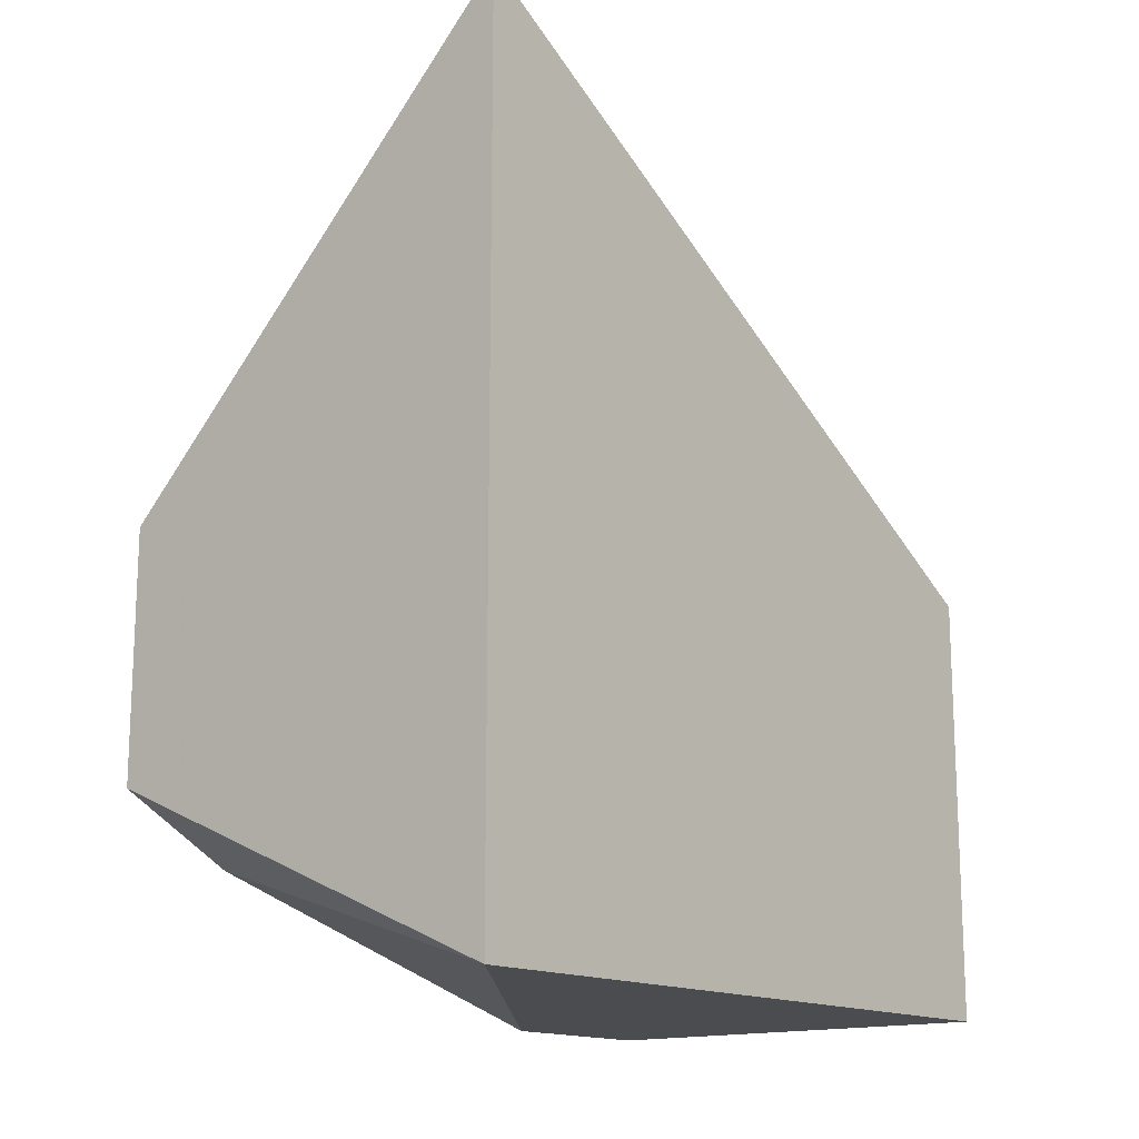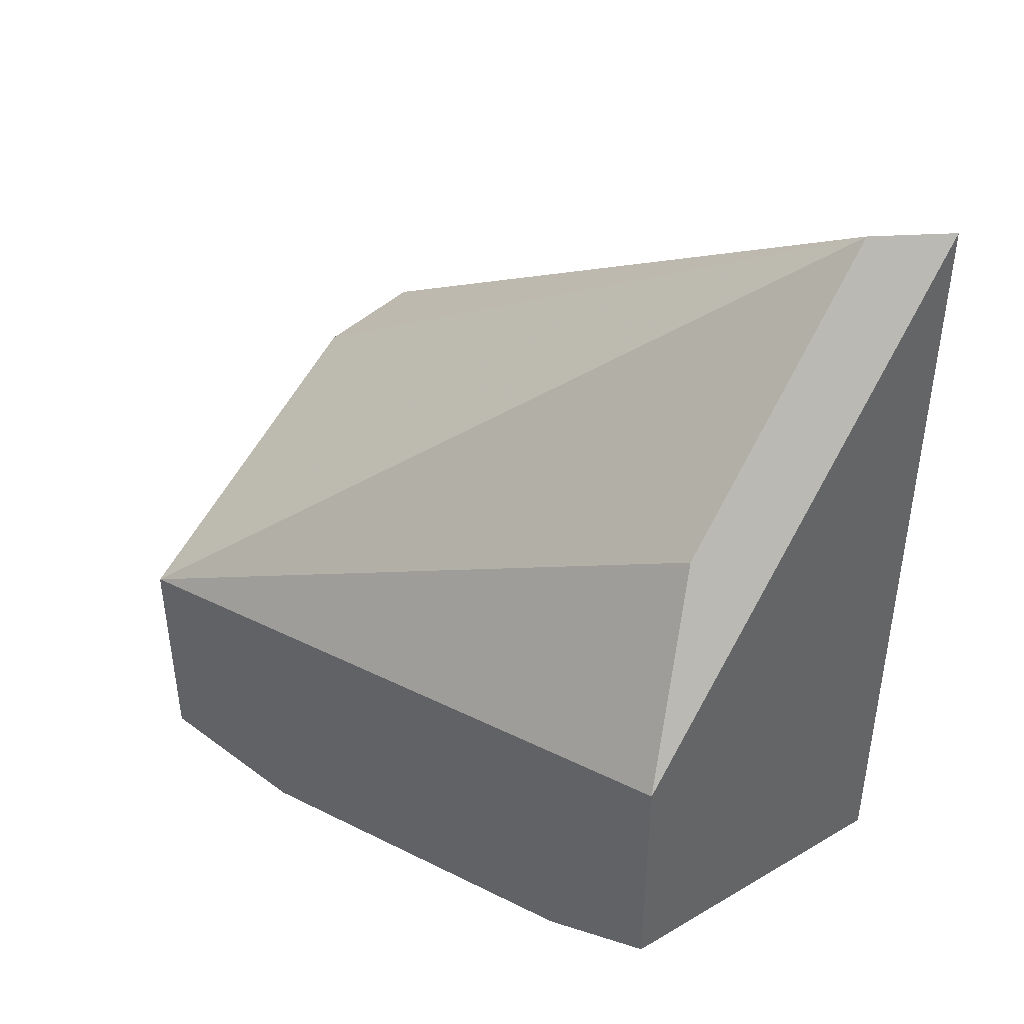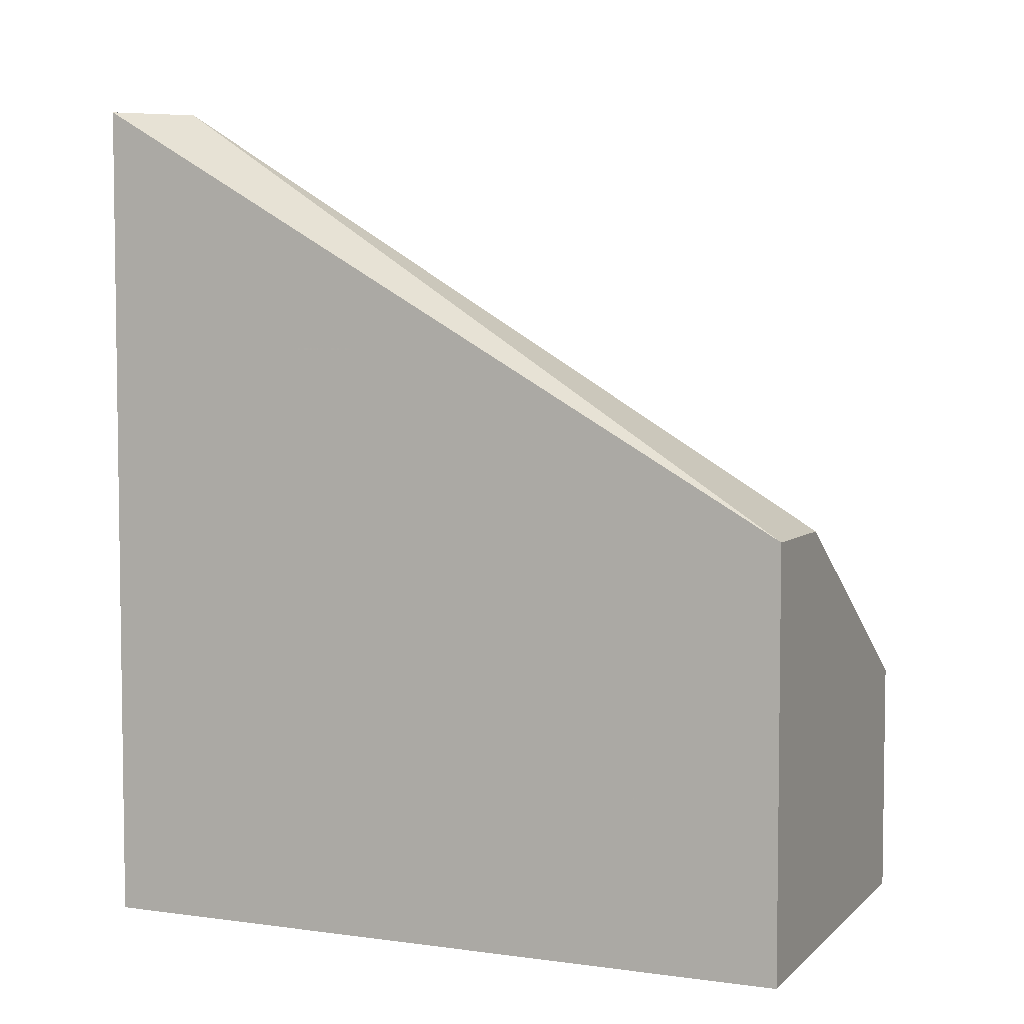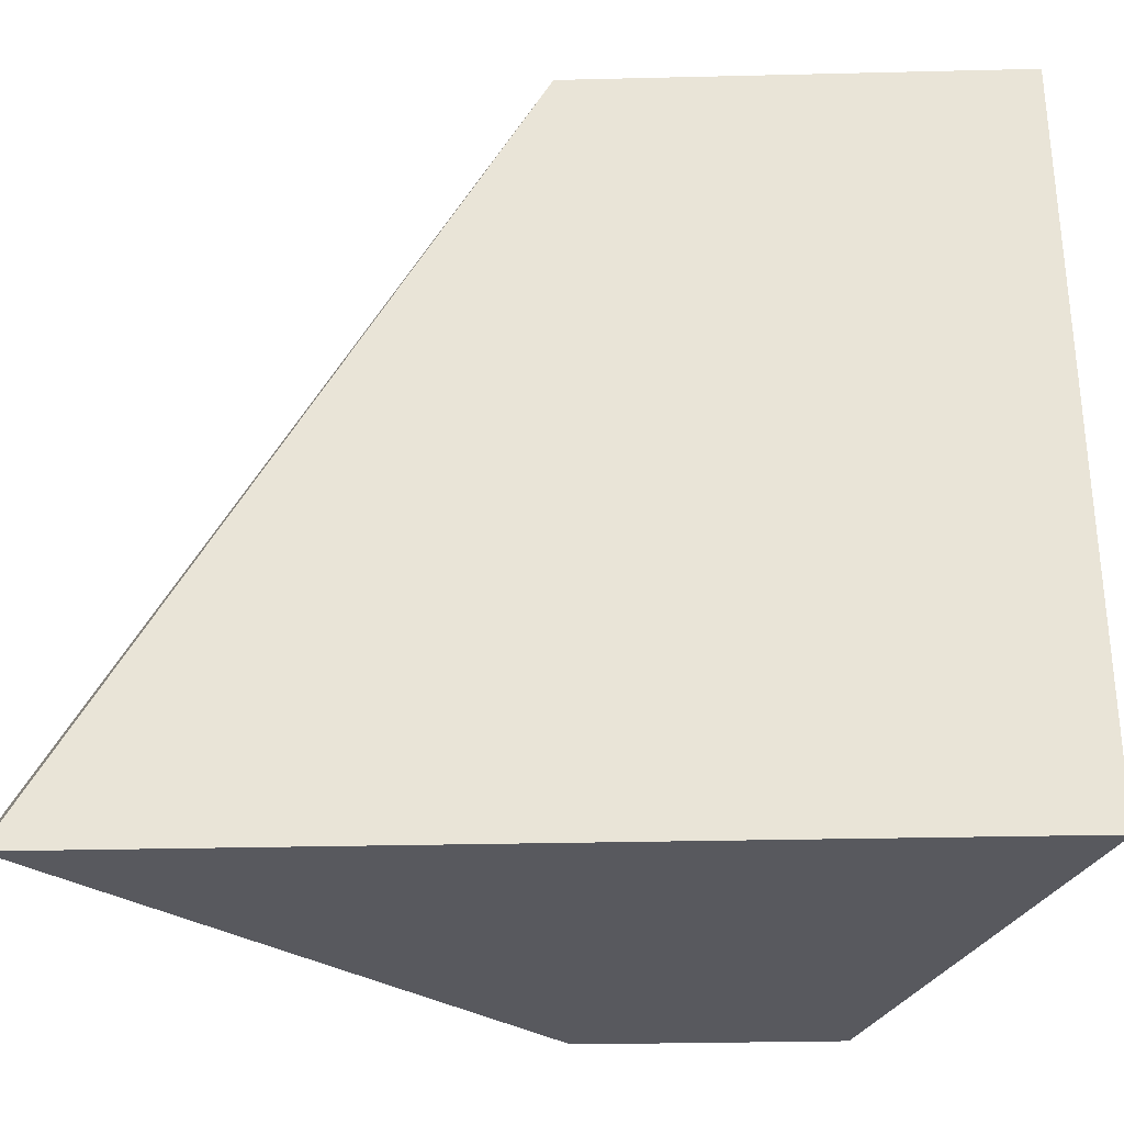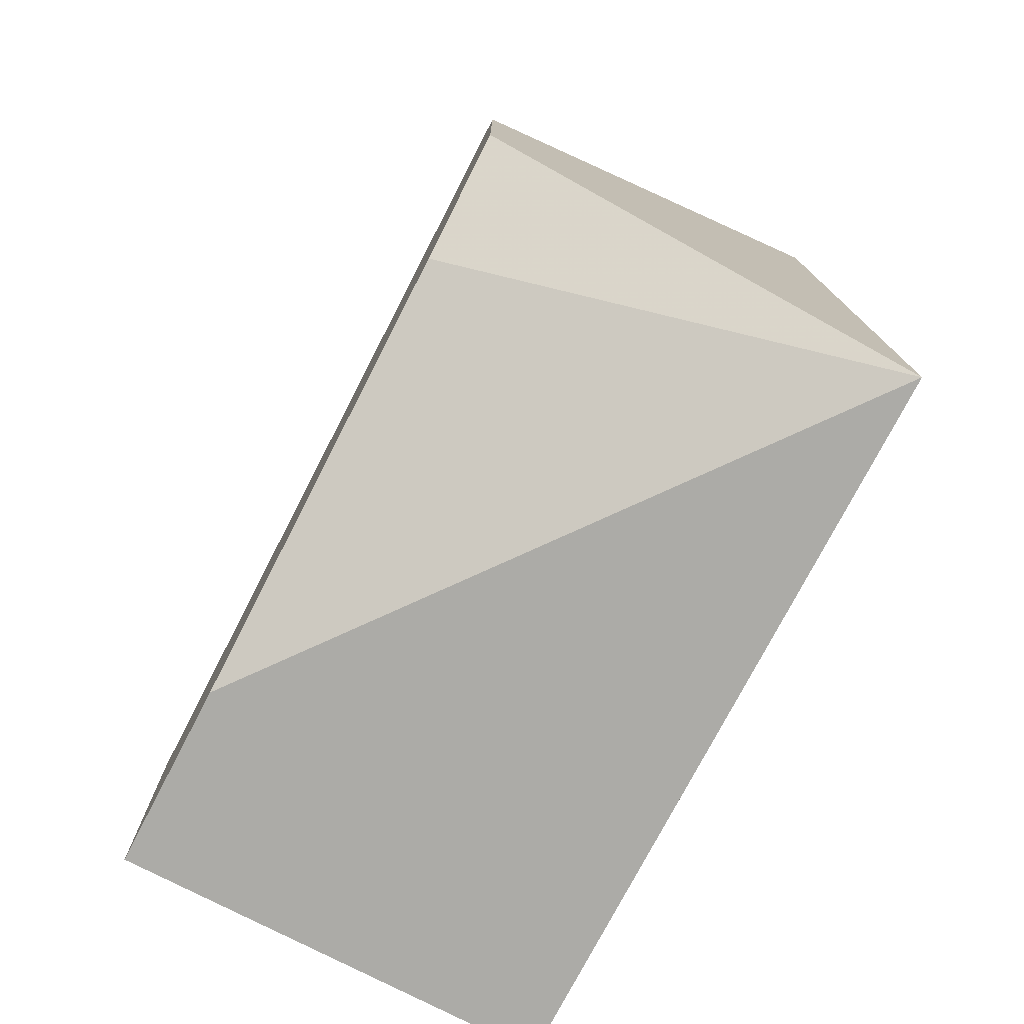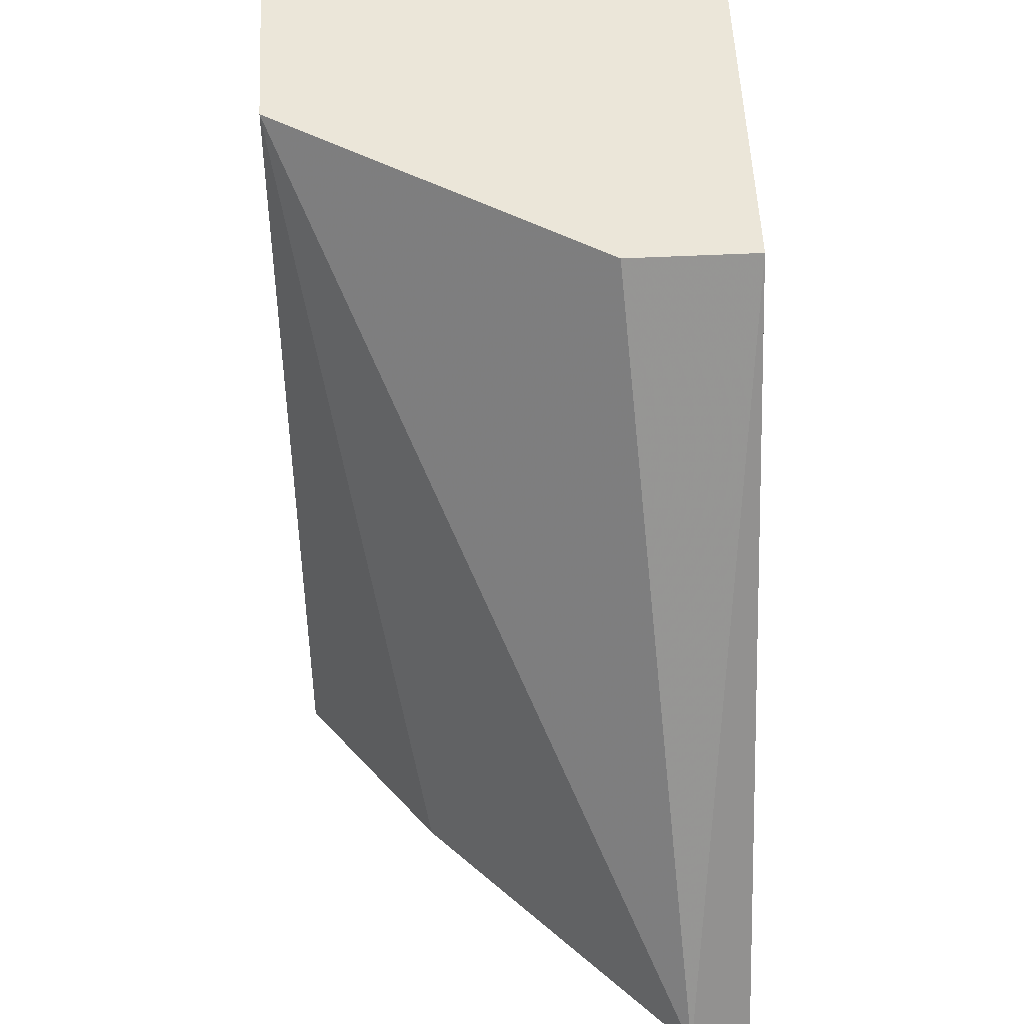
<metadata>
{"format":"obj","ext":"obj","renderer":"f3d","projection":"perspective","resolution":1024,"background":"white","views":[{"elev":-15.2,"azim":-140.9,"up":"+Y"},{"elev":42.5,"azim":131.4,"up":"+Y"},{"elev":4.8,"azim":-66.7,"up":"+Y"},{"elev":-30.4,"azim":-88.0,"up":"+Z"},{"elev":-76.2,"azim":152.5,"up":"+Y"},{"elev":55.1,"azim":177.1,"up":"+Z"}]}
</metadata>
<code>
v -0.01993 0.003203 -0.004775
v -0.01993 0.007824 -0.006625
v -0.01993 0.005052 0.004471
v -0.01993 0.004128 -0.006625
v -0.01993 0.001353 0.004471
v -0.01993 0.001353 0.001696
v -0.02455 0.007824 0.004471
v -0.02547 0.0143 -0.005699
v -0.02178 0.0106 -0.005699
v -0.0264 0.007824 0.004471
v -0.0264 0.0143 -0.006625
v -0.0264 0.001353 -0.006625
v -0.0264 0.001353 0.004471
f 5 12 6
f 8 7 3
f 7 13 3
f 3 1 2
f 13 12 5
f 1 3 5
f 3 13 5
f 12 13 11
f 8 2 11
f 2 12 11
f 7 8 10
f 13 7 10
f 8 11 10
f 11 13 10
f 8 3 9
f 2 8 9
f 3 2 9
f 1 12 4
f 12 2 4
f 2 1 4
f 12 1 6
f 1 5 6

</code>
